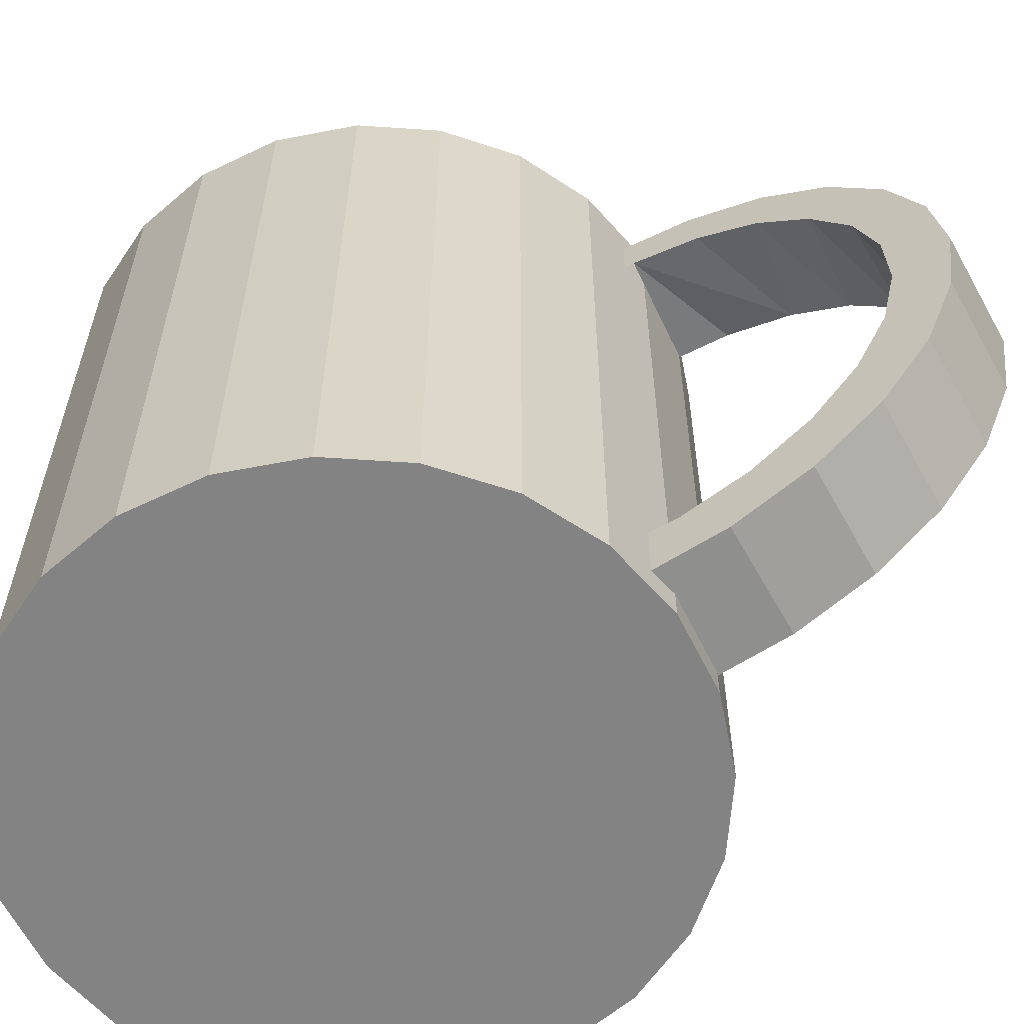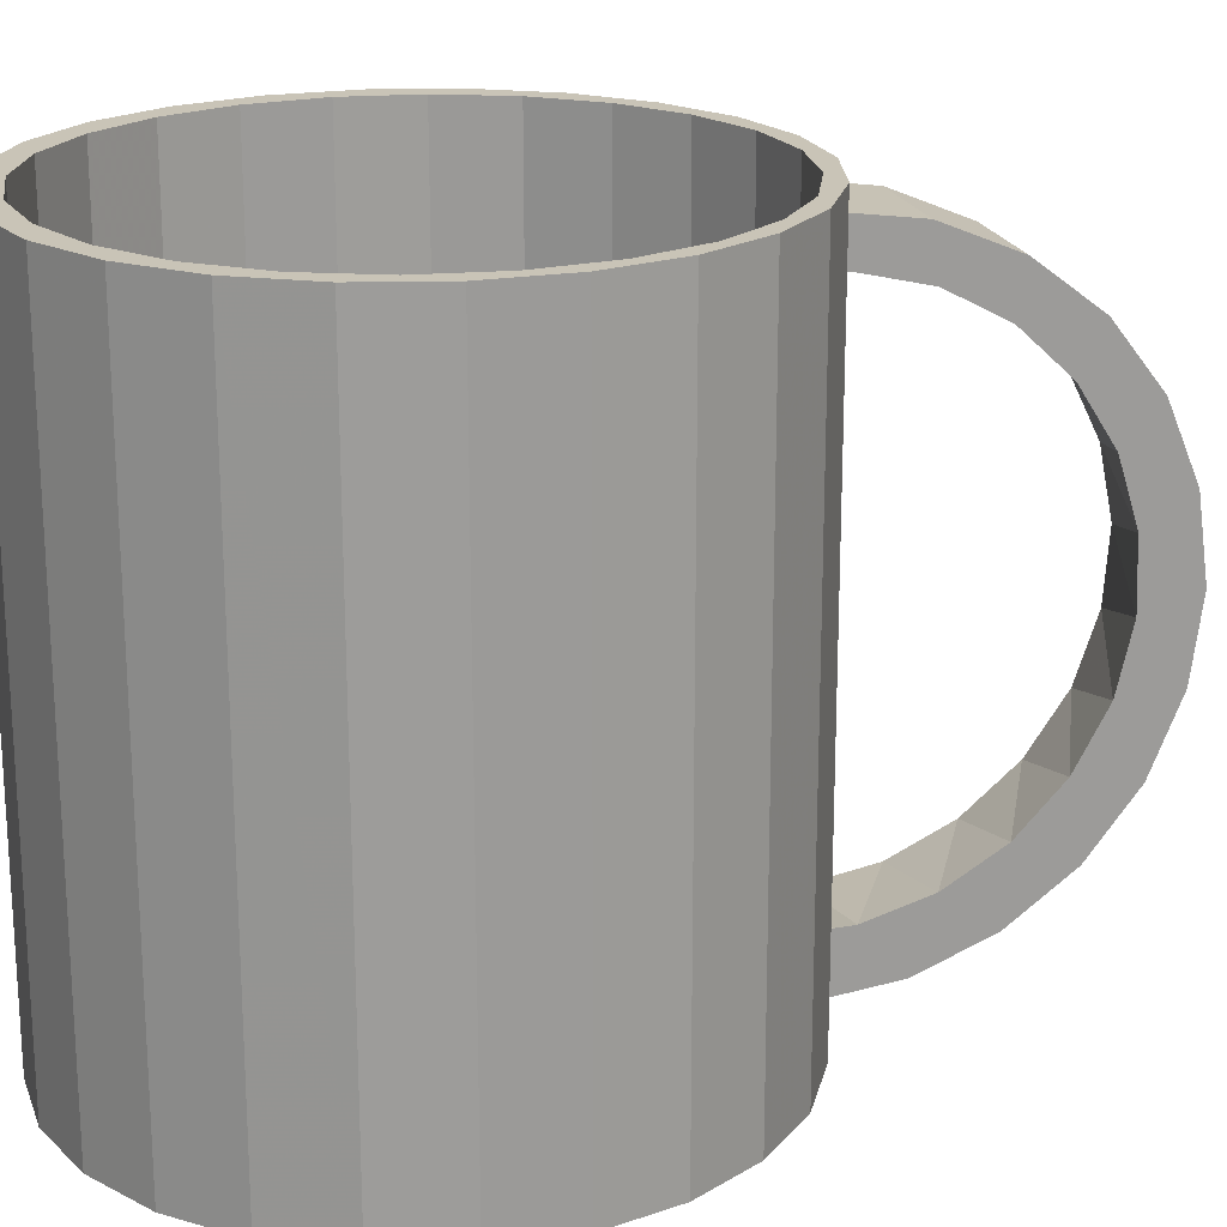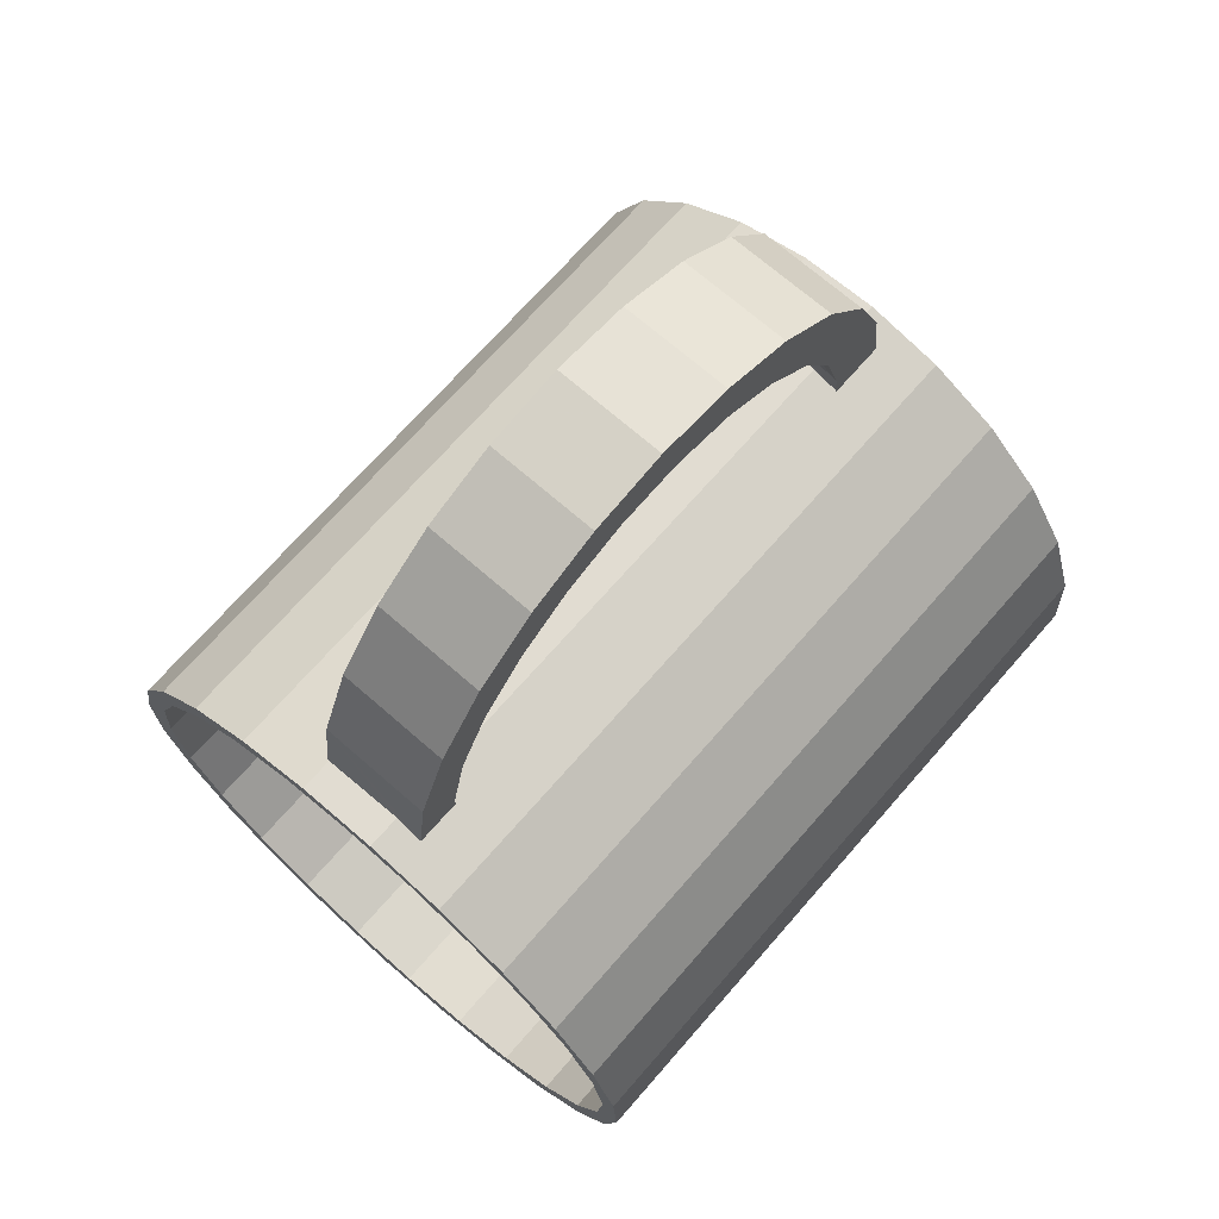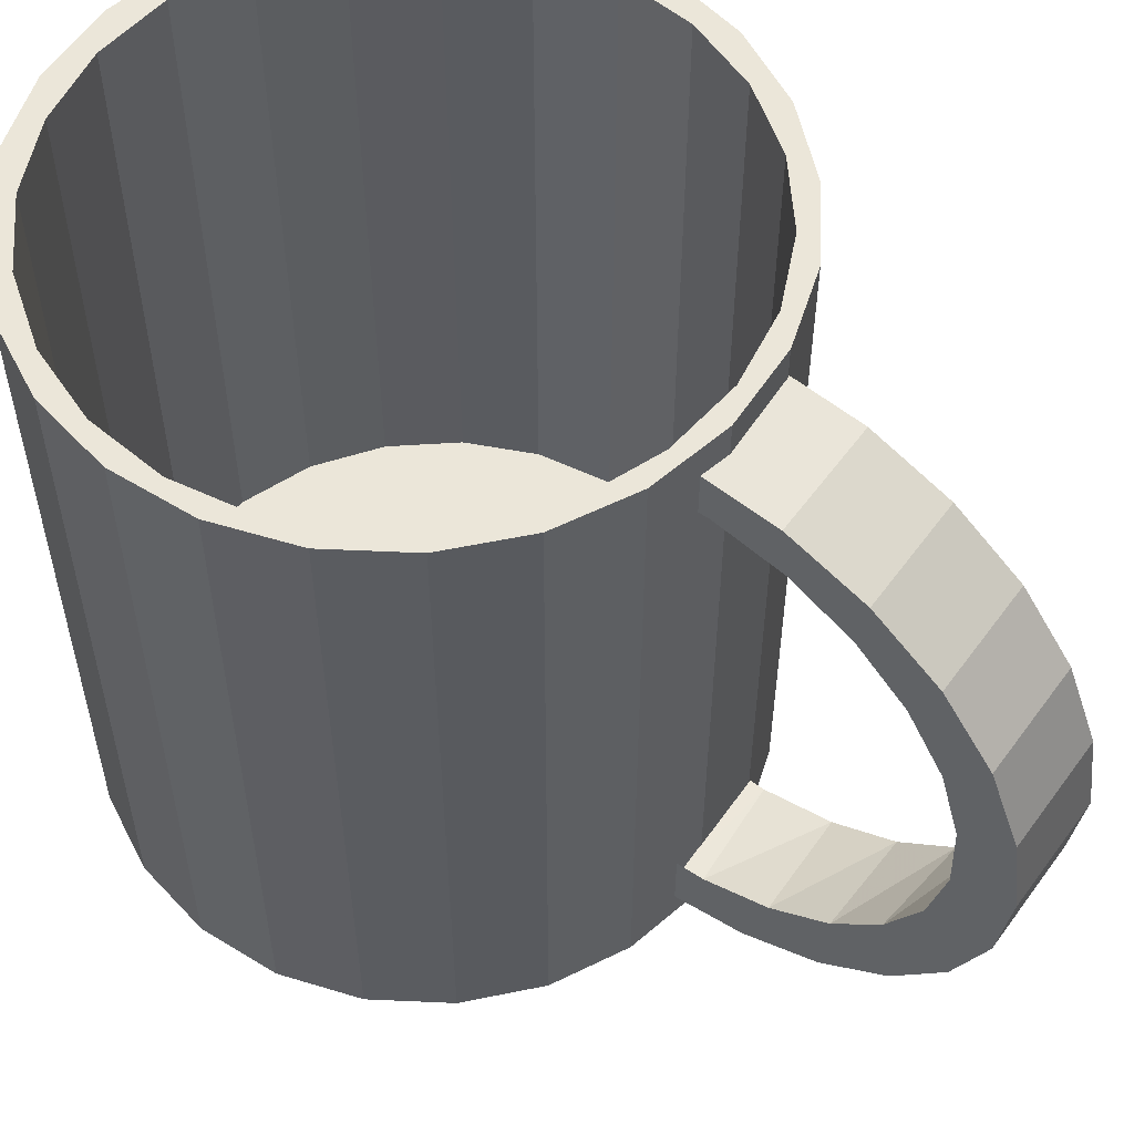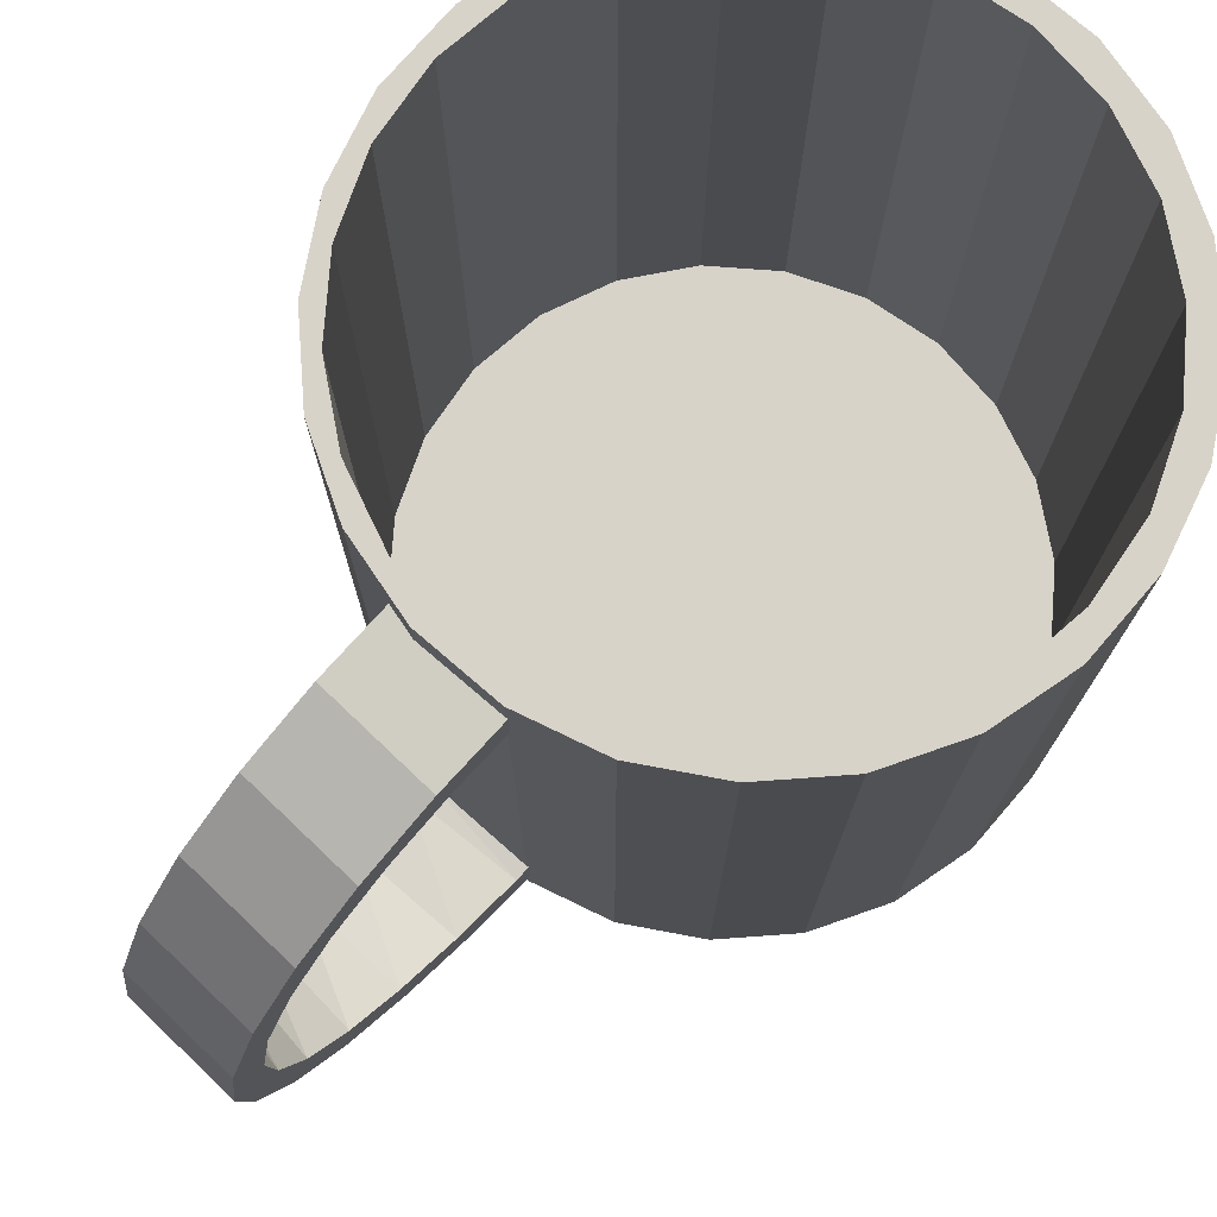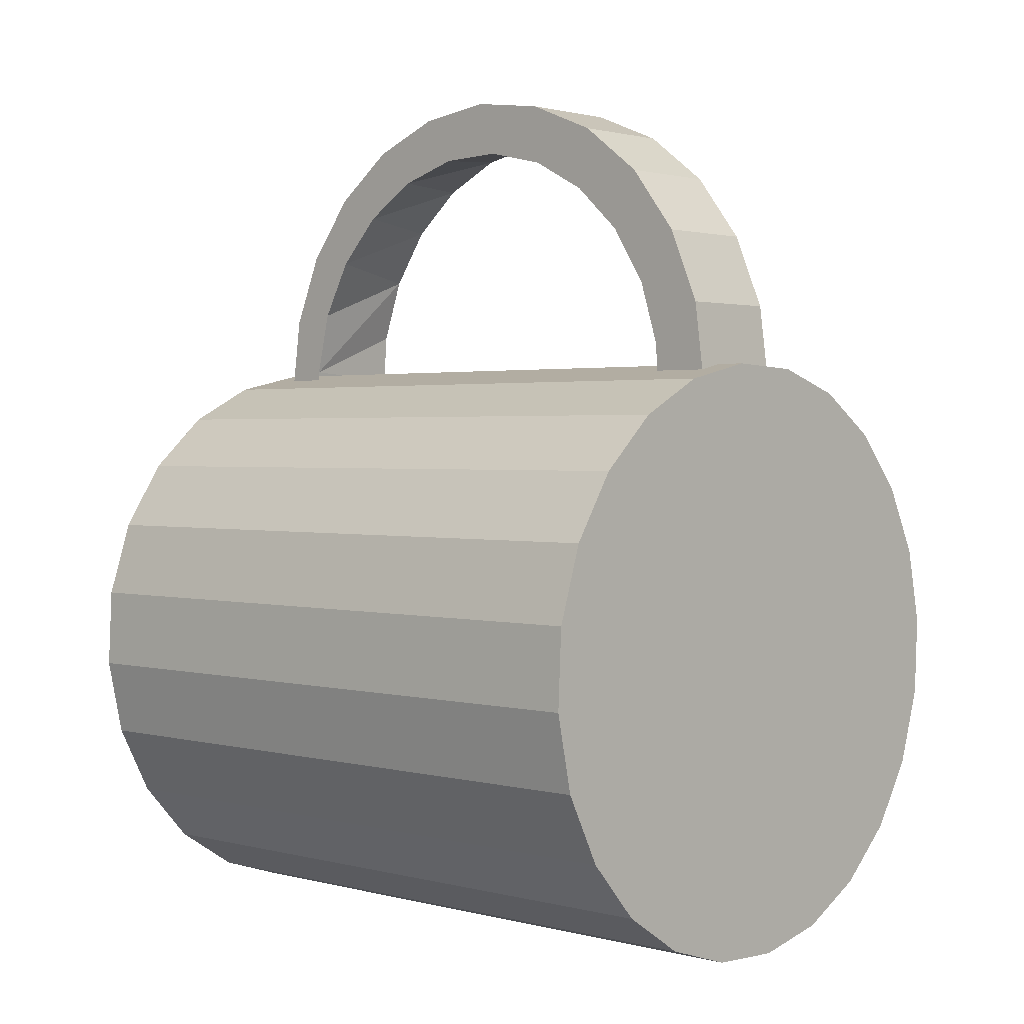
<metadata>
{"format":"obj","ext":"obj","renderer":"f3d","projection":"perspective","resolution":1024,"background":"white","views":[{"elev":-61.1,"azim":-61.0,"up":"+Y"},{"elev":20.0,"azim":-104.4,"up":"+Y"},{"elev":70.2,"azim":-138.9,"up":"+Z"},{"elev":55.8,"azim":-54.4,"up":"+Y"},{"elev":75.9,"azim":43.6,"up":"+Y"},{"elev":1.8,"azim":-47.3,"up":"+Z"}]}
</metadata>
<code>
o model_normalized.002
v -0.2246 -0.2601 -0.2166
v -0.2347 -0.2601 -0.09348
v -0.2378 -0.2601 -0.1557
v -0.2156 -0.2601 -0.03434
v -0.2378 0.269 -0.1557
v -0.2246 0.269 -0.2166
v -0.1962 -0.2601 -0.2718
v -0.2347 0.269 -0.09348
v -0.1962 0.269 -0.2718
v -0.1819 -0.2601 0.01774
v -0.2156 0.269 -0.03434
v -0.2186 0.269 -0.184
v -0.1544 0.269 -0.3181
v -0.1544 -0.2601 -0.3181
v -0.2242 0.269 -0.1261
v -0.1982 0.269 -0.2378
v -0.1645 0.269 -0.285
v -0.1358 -0.2601 0.05967
v -0.1819 0.269 0.01774
v -0.2148 0.269 -0.06921
v -0.2186 -0.2482 -0.184
v -0.1982 -0.2482 -0.2378
v -0.1022 -0.2601 -0.3517
v -0.1198 0.269 -0.3217
v -0.1358 0.269 0.05967
v -0.2242 -0.2482 -0.1261
v -0.1645 -0.2482 -0.285
v -0.1022 0.269 -0.3517
v -0.08043 -0.2601 0.08792
v -0.08043 0.269 0.08792
v -0.1541 0.269 0.02833
v -0.1909 0.269 -0.01624
v -0.2148 -0.2482 -0.06921
v -0.1909 -0.2482 -0.01624
v -0.04296 -0.2601 -0.3707
v -0.1198 -0.2482 -0.3217
v -0.0671 0.269 -0.3455
v -0.1071 0.269 0.06188
v -0.1541 -0.2482 0.02833
v -0.04296 0.269 -0.3707
v -0.01961 -0.2601 0.1012
v -0.01961 0.269 0.1012
v -0.05293 0.269 0.08218
v -0.1071 -0.2482 0.06188
v 0.01919 -0.2601 -0.3737
v -0.0671 -0.2482 -0.3455
v -0.01003 0.269 -0.3552
v -0.01961 -0.2373 0.1012
v -0.01961 0.2429 0.1012
v -0.05293 -0.2482 0.08218
v 0.01919 0.269 -0.3737
v 0.04253 -0.2601 0.09807
v 0.04253 -0.2377 0.09807
v 0.04253 0.269 0.09807
v 0.00462 0.269 0.08792
v 0.00462 -0.239 0.08792
v 0.08 -0.2601 -0.3609
v -0.01003 -0.2482 -0.3552
v 0.04756 0.269 -0.3495
v 0.04421 -0.2308 0.1501
v 0.04253 0.2433 0.09807
v 0.00462 -0.2482 0.08792
v 0.08 0.269 -0.3609
v 0.1018 -0.2601 0.07909
v -0.04159 -0.2308 0.1501
v 0.04421 -0.2026 0.1091
v 0.04421 -0.2377 0.09763
v 0.04421 0.2364 0.1501
v 0.1018 0.269 0.07909
v 0.06173 0.269 0.07865
v 0.06173 -0.2482 0.07865
v 0.1353 -0.2601 -0.3323
v 0.04756 -0.2482 -0.3495
v 0.1017 0.269 -0.3292
v -0.04159 -0.2379 0.0963
v -0.04159 -0.2066 0.2084
v 0.04421 -0.2018 0.09763
v 0.04421 -0.1923 0.1625
v -0.04159 0.2435 0.0963
v 0.04421 0.2433 0.09763
v 0.04421 0.2112 0.09763
v 0.1353 0.269 -0.3323
v 0.154 -0.2601 0.0451
v -0.04159 -0.1919 0.0963
v 0.04421 -0.2066 0.2084
v -0.04159 -0.1758 0.1678
v -0.04159 -0.1917 0.102
v -0.04159 -0.1912 0.1175
v -0.04159 0.2364 0.1501
v 0.04421 0.2085 0.1378
v 0.04421 0.2446 0.08747
v 0.154 0.269 0.0451
v 0.1144 0.269 0.05481
v 0.1144 -0.2482 0.05481
v 0.1017 -0.2482 -0.3292
v 0.1815 -0.2601 -0.2908
v 0.1488 0.269 -0.2952
v -0.04159 -0.1682 0.2587
v -0.04159 -0.1479 0.2128
v 0.04421 -0.1684 0.2111
v -0.04159 0.2093 0.1038
v 0.04421 0.2122 0.2084
v 0.04421 0.1908 0.189
v 0.04421 0.2122 0.0835
v 0.1815 0.269 -0.2908
v 0.1958 -0.2601 -0.000797
v 0.04421 -0.1682 0.2587
v -0.04159 0.2091 0.0963
v -0.04159 0.1974 0.1554
v -0.04159 0.2122 0.2084
v 0.1591 0.269 0.01818
v 0.1591 -0.2482 0.01818
v 0.1488 -0.2482 -0.2952
v 0.2152 0.269 -0.2382
v 0.1855 0.269 -0.2506
v 0.2152 -0.2601 -0.2382
v 0.1958 0.269 -0.000797
v 0.04421 -0.1181 0.2971
v -0.04159 -0.1093 0.2486
v 0.04421 -0.1328 0.2521
v 0.04421 0.1738 0.2587
v 0.04421 0.1605 0.234
v 0.1855 -0.2482 -0.2506
v 0.2242 -0.2601 -0.05597
v -0.04159 -0.1181 0.2971
v 0.04421 -0.08782 0.2826
v -0.04159 -0.06277 0.2737
v -0.04159 0.1726 0.2018
v -0.04159 0.1738 0.2587
v 0.1928 0.269 -0.02904
v 0.2343 0.269 -0.1791
v 0.2094 0.269 -0.1981
v 0.2094 -0.2482 -0.1981
v 0.2343 -0.2601 -0.1791
v 0.2242 0.269 -0.05597
v 0.04421 -0.0598 0.321
v 0.04421 -0.03651 0.2998
v -0.04159 0.1366 0.2402
v -0.04159 0.1237 0.2971
v 0.04421 0.1196 0.2693
v 0.2132 0.269 -0.08333
v 0.1928 -0.2482 -0.02904
v 0.2189 0.269 -0.1407
v 0.2373 -0.2601 -0.1169
v -0.04159 -0.0598 0.321
v -0.04159 -0.01137 0.2856
v -0.04159 0.09183 0.2684
v 0.04421 0.1237 0.2971
v 0.2373 0.269 -0.1169
v 0.2189 -0.2482 -0.1407
v 0.2132 -0.2482 -0.08333
v 0.04421 0.002798 0.3293
v 0.04421 0.01761 0.3037
v -0.04159 0.06539 0.321
v -0.04159 0.04136 0.2839
v 0.04421 0.07086 0.2931
v -0.04159 0.002798 0.3293
v 0.04421 0.06539 0.321
v -0.04159 0.2446 0.08747
v 0.04421 -0.239 0.08747
v 0.04421 -0.2382 0.0813
v -0.04159 -0.239 0.08747
v -0.04159 -0.2385 0.0835
v 0.007577 -0.239 0.08747
f 1 2 3
f 2 1 4
f 3 2 5
f 1 3 6
f 4 1 7
f 2 4 8
f 8 5 2
f 5 6 3
f 6 9 1
f 7 1 9
f 4 7 10
f 11 8 4
f 5 8 6
f 9 6 12
f 9 13 7
f 10 7 14
f 4 10 11
f 11 15 8
f 15 6 8
f 15 12 6
f 16 9 12
f 14 7 13
f 13 9 17
f 10 14 18
f 19 11 10
f 20 15 11
f 12 15 21
f 16 12 22
f 17 9 16
f 14 13 23
f 24 13 17
f 18 14 23
f 18 25 10
f 19 10 25
f 19 20 11
f 15 20 26
f 26 21 15
f 21 22 12
f 22 27 16
f 17 16 27
f 28 23 13
f 17 27 24
f 28 13 24
f 18 23 29
f 25 18 30
f 25 31 19
f 32 20 19
f 33 26 20
f 26 33 21
f 22 21 33
f 27 22 34
f 23 28 35
f 36 24 27
f 37 28 24
f 29 23 35
f 29 30 18
f 30 38 25
f 31 32 19
f 38 31 25
f 20 32 33
f 34 22 33
f 39 27 34
f 40 35 28
f 36 27 39
f 24 36 37
f 40 28 37
f 29 35 41
f 30 29 42
f 43 38 30
f 32 31 34
f 38 44 31
f 34 33 32
f 39 34 31
f 35 40 45
f 44 36 39
f 46 37 36
f 47 40 37
f 41 35 45
f 41 48 29
f 49 42 29
f 42 43 30
f 43 50 38
f 39 31 44
f 44 38 50
f 51 45 40
f 46 36 44
f 37 46 47
f 51 40 47
f 41 45 52
f 48 49 29
f 48 41 53
f 42 49 54
f 55 43 42
f 50 43 56
f 50 46 44
f 45 51 57
f 58 47 46
f 59 51 47
f 52 45 57
f 52 53 41
f 48 53 49
f 53 60 48
f 61 54 49
f 54 55 42
f 55 56 43
f 62 50 56
f 58 46 50
f 63 57 51
f 47 58 59
f 63 51 59
f 52 57 64
f 52 64 53
f 61 49 53
f 60 65 48
f 60 67 66
f 67 60 53
f 61 49 68
f 54 61 69
f 70 55 54
f 56 55 71
f 62 56 71
f 62 58 50
f 57 63 72
f 73 59 58
f 74 63 59
f 64 57 72
f 53 64 61
f 75 48 65
f 65 60 76
f 77 66 67
f 78 60 66
f 49 79 68
f 80 68 81
f 80 61 68
f 64 69 61
f 69 70 54
f 70 71 55
f 71 73 62
f 73 58 62
f 82 72 63
f 59 73 74
f 82 63 74
f 64 72 83
f 75 65 84
f 85 76 60
f 76 86 65
f 66 77 87
f 78 66 88
f 85 60 78
f 89 68 79
f 90 81 68
f 81 91 80
f 69 64 92
f 93 70 69
f 71 70 94
f 95 73 71
f 72 82 96
f 95 74 73
f 97 82 74
f 83 72 96
f 83 92 64
f 87 84 65
f 76 85 98
f 86 88 65
f 99 86 76
f 88 66 87
f 86 78 88
f 100 85 78
f 89 79 101
f 68 89 102
f 103 90 68
f 81 90 101
f 91 81 104
f 92 93 69
f 93 94 70
f 94 95 71
f 105 96 82
f 74 95 97
f 105 82 97
f 83 96 106
f 83 106 92
f 88 87 65
f 107 98 85
f 98 99 76
f 99 100 86
f 100 78 86
f 107 85 100
f 108 101 79
f 109 89 101
f 110 102 89
f 102 103 68
f 90 103 101
f 111 93 92
f 94 93 112
f 113 95 94
f 105 114 96
f 113 97 95
f 115 105 97
f 106 96 116
f 117 92 106
f 107 118 98
f 119 99 98
f 120 100 99
f 120 107 100
f 101 103 109
f 110 89 109
f 102 110 121
f 122 103 102
f 117 111 92
f 111 112 93
f 112 113 94
f 116 96 114
f 114 105 115
f 113 123 97
f 115 97 123
f 106 116 124
f 106 124 117
f 125 98 118
f 118 107 126
f 127 119 98
f 120 99 119
f 126 107 120
f 109 103 128
f 128 110 109
f 129 121 110
f 121 122 102
f 103 122 128
f 130 111 117
f 111 130 112
f 123 113 112
f 114 131 116
f 132 114 115
f 123 133 115
f 124 116 134
f 135 117 124
f 118 136 125
f 125 127 98
f 137 118 126
f 126 119 127
f 126 120 119
f 138 110 128
f 129 110 138
f 129 139 121
f 140 122 121
f 128 122 138
f 141 130 117
f 142 112 130
f 142 123 112
f 134 116 131
f 131 114 143
f 132 115 133
f 143 114 132
f 133 123 142
f 124 134 144
f 124 144 135
f 135 141 117
f 145 125 136
f 136 118 137
f 146 127 125
f 137 126 127
f 147 129 138
f 148 121 139
f 139 129 147
f 148 140 121
f 122 140 138
f 130 141 142
f 131 149 134
f 135 131 143
f 133 150 132
f 143 132 150
f 151 133 142
f 144 134 149
f 149 135 144
f 143 141 135
f 136 152 145
f 145 139 125
f 153 136 137
f 125 139 146
f 137 127 146
f 140 147 138
f 139 154 148
f 155 139 147
f 156 140 148
f 151 142 141
f 149 131 135
f 150 133 151
f 150 151 143
f 141 143 151
f 157 145 152
f 152 136 158
f 154 139 145
f 153 137 146
f 158 136 153
f 146 139 155
f 140 156 147
f 158 148 154
f 156 155 147
f 153 156 148
f 152 158 157
f 157 154 145
f 153 146 155
f 158 153 148
f 154 157 158
f 156 153 155

</code>
